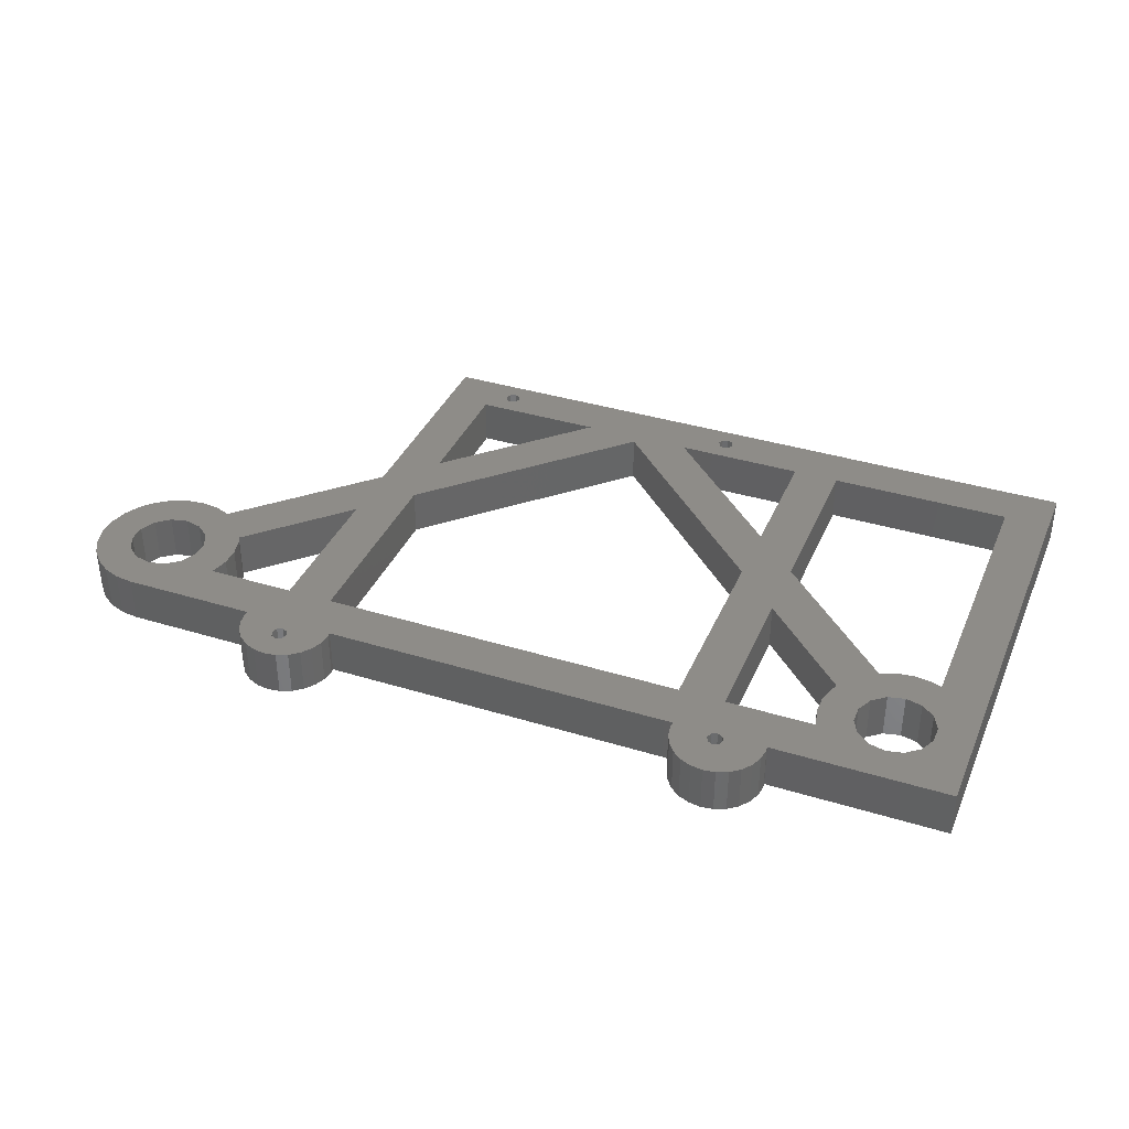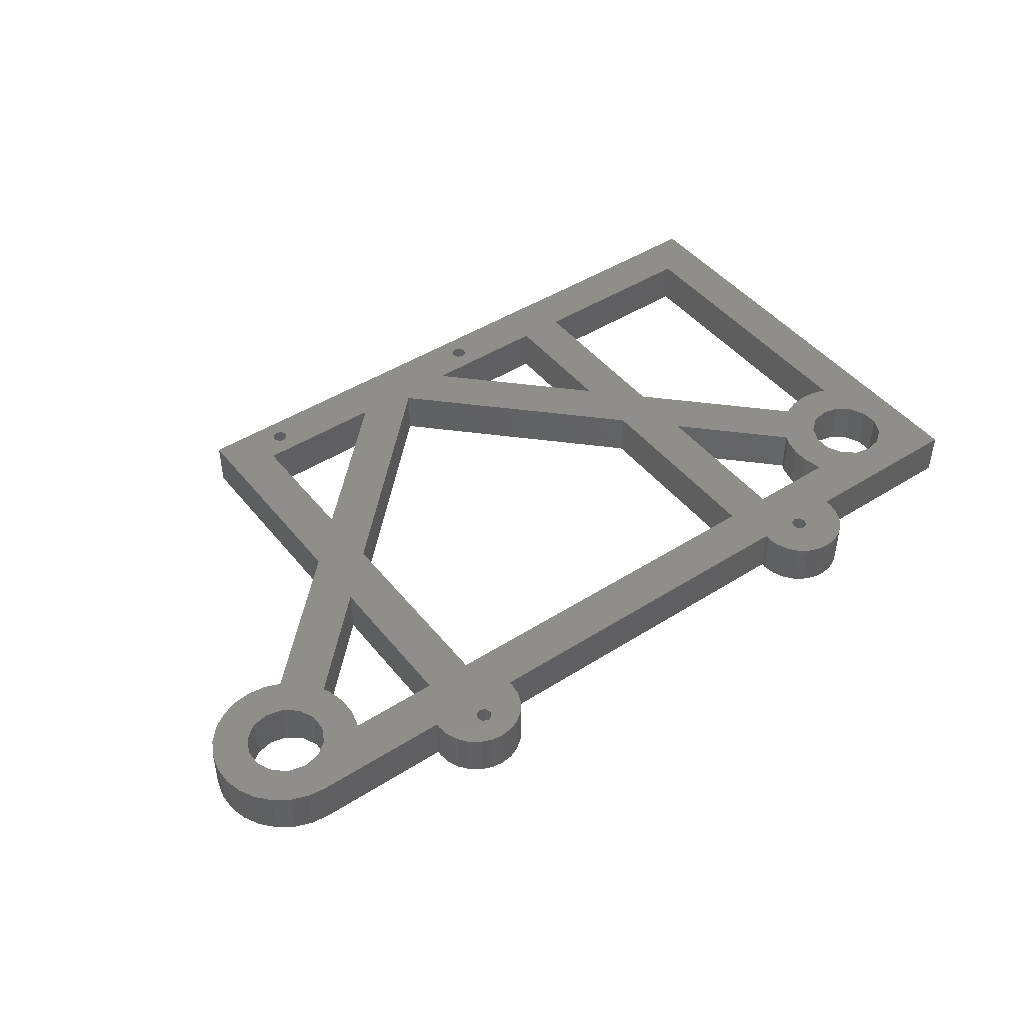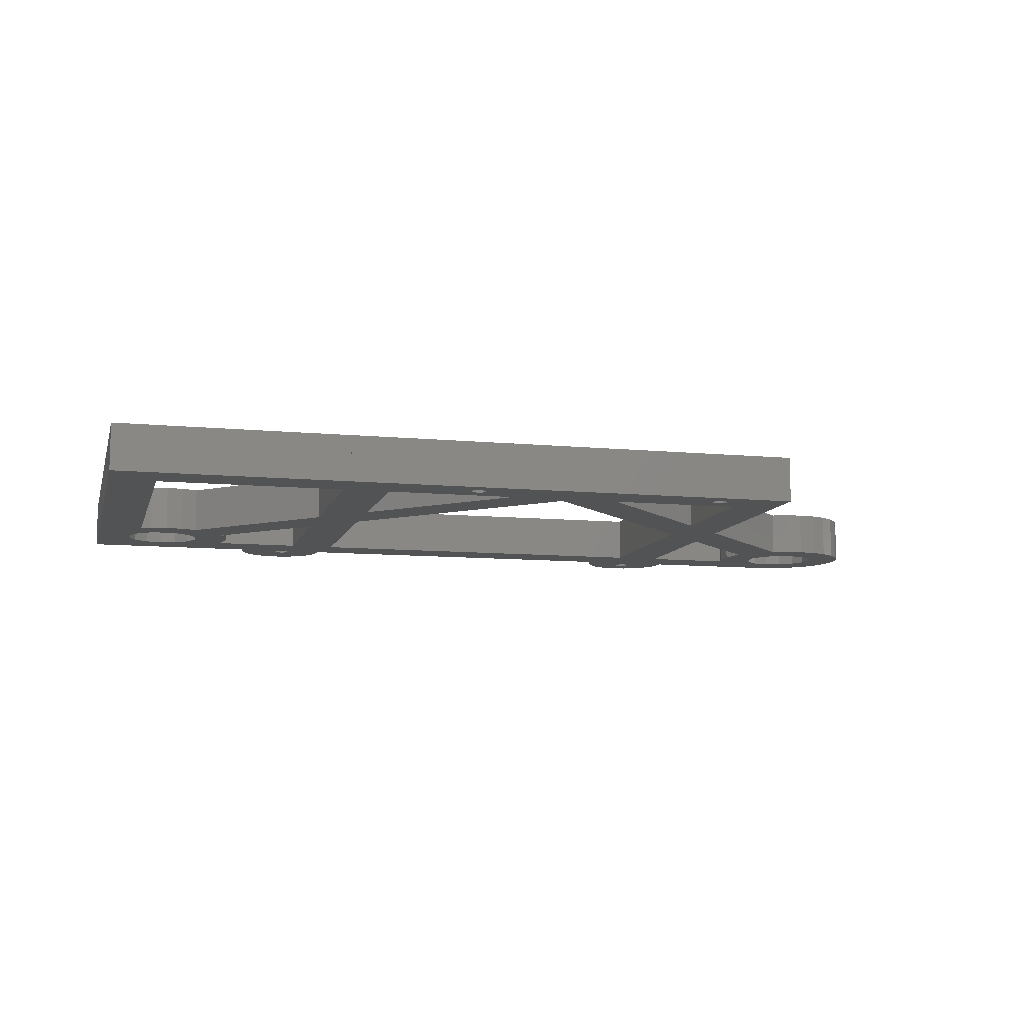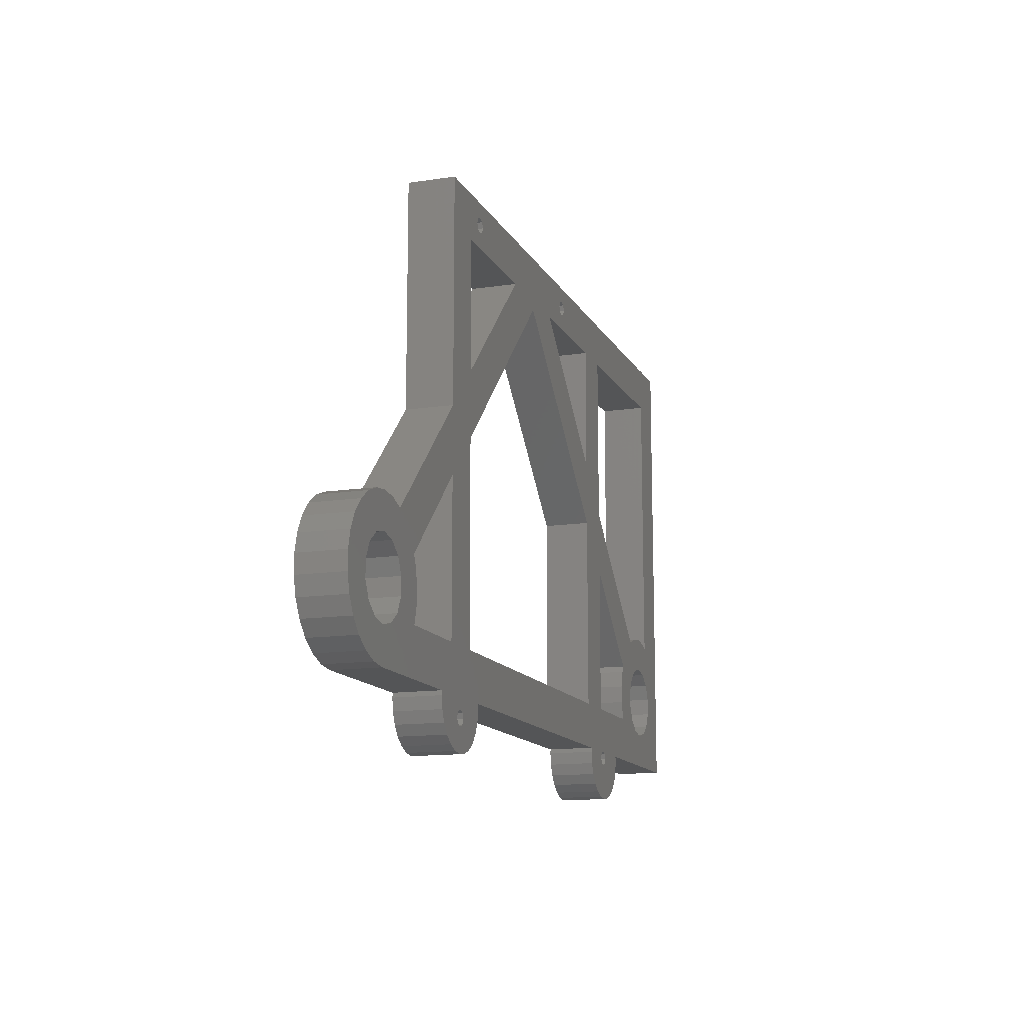
<metadata>
{"format":"stl","ext":"stl","renderer":"f3d","projection":"perspective","resolution":1024,"background":"white","views":[{"elev":37.2,"azim":21.6,"up":"+Z"},{"elev":45.6,"azim":-36.2,"up":"+Z"},{"elev":-9.6,"azim":165.7,"up":"+Z"},{"elev":-13.3,"azim":-71.0,"up":"+Y"}]}
</metadata>
<code>
# stl→obj: 298 verts, 640 faces
v -42.03 -50.03 0
v -27.44 -50.03 5
v -42.03 -50.03 5
v -27.44 -50.03 0
v 30.94 -50.03 0
v 49.97 -50.03 5
v 30.94 -50.03 5
v 49.97 -50.03 0
v -17.56 -50.03 0
v 21.06 -50.03 5
v -17.56 -50.03 5
v 21.06 -50.03 0
v 49.97 2.5 0
v 49.97 2.5 5
v -21.92 -51.43 0
v -17.5 -50.5 0
v -17.67 -51.79 0
v 26.59 -50.77 0
v 31 -50.5 0
v 30.83 -51.79 0
v 24.97 -2.529 0
v 44.97 2.471 0
v 44.97 -2.529 0
v 24.97 2.471 0
v 43.79 -38.24 0
v 44.97 -34.67 0
v 45.25 -39.41 0
v 43.89 -34.26 0
v 41.97 -37.83 0
v 41.97 -34.03 0
v 40.06 -34.26 0
v 40.15 -38.24 0
v 38.38 -34.9 0
v 38.69 -39.41 0
v 34.87 -38.47 0
v 37.88 -41.09 0
v 24.97 -28.56 0
v 24.97 -21.49 0
v 46.07 -41.09 0
v 46.07 -42.96 0
v 45.25 -44.65 0
v 43.79 -45.81 0
v 41.97 -46.23 0
v 34.03 -41.06 0
v 37.88 -42.96 0
v 34.58 -45.03 0
v 38.69 -44.65 0
v 34.49 -44.87 0
v 40.15 -45.81 0
v 30.33 -53 0
v 26.35 -51.37 0
v 29.54 -54.04 0
v 28.5 -54.83 0
v 27.29 -55.33 0
v 26.35 -50.18 0
v 24.97 -45.03 0
v 25.75 -49.93 0
v 25.15 -50.18 0
v 19.97 -45.03 0
v 19.97 -23.56 0
v 19.97 -16.49 0
v 24.91 -50.77 0
v 22.46 -54.04 0
v 25.15 -51.37 0
v 23.5 -54.83 0
v 21.67 -53 0
v 21.17 -51.79 0
v 21 -50.5 0
v 19.97 -2.529 0
v 24.97 2.5 0
v 11.11 0.6329 0
v 11.35 0.0369 0
v 10.51 0.8798 0
v 6.006 -2.529 0
v 9.915 0.6329 0
v 9.668 0.0369 0
v -0.02915 -3.565 0
v -6.065 -2.529 0
v -16.85 0.6276 0
v -16.6 0.03152 0
v -17.44 0.8744 0
v -25.03 2.5 0
v -18.29 0.03152 0
v -20.03 -2.529 0
v -25.03 -28.56 0
v -20.03 -45.03 0
v -25.03 -45.03 0
v -25.03 -21.49 0
v -20.03 -23.56 0
v -22.52 -51.19 0
v -23.12 -51.43 0
v -27.5 -50.5 0
v -23.36 -52.03 0
v -26.04 -54.04 0
v -23.12 -52.62 0
v -25 -54.83 0
v -20.03 -16.49 0
v -18.04 0.6276 0
v 44.97 2.5 0
v 34.03 -42.99 0
v 34.49 -39.19 0
v -16.85 -0.5645 0
v -18.04 -0.5645 0
v -17.44 -0.8114 0
v -38.43 -34.9 0
v -34.93 -38.47 0
v -34.55 -39.19 0
v -37.93 -41.09 0
v -38.75 -39.41 0
v -40.21 -38.24 0
v -40.11 -34.26 0
v -42.03 -37.83 0
v -42.03 -34.03 0
v -43.94 -34.26 0
v -43.85 -38.24 0
v -47.33 -36.04 0
v -45.31 -39.41 0
v -45.75 -34.95 0
v -49.51 -39.19 0
v -46.12 -41.09 0
v -45.31 -44.65 0
v -49.51 -44.87 0
v -46.12 -42.96 0
v -49.97 -42.99 0
v -48.61 -37.48 0
v -49.97 -41.06 0
v -26.83 -53 0
v -27.33 -51.79 0
v -34.63 -45.03 0
v -34.09 -41.06 0
v -38.75 -44.65 0
v -37.93 -42.96 0
v -40.21 -45.81 0
v -42.03 -46.23 0
v -43.94 -49.8 0
v -43.85 -45.81 0
v -45.75 -49.11 0
v -47.33 -48.02 0
v -48.61 -46.57 0
v -34.55 -44.87 0
v -34.09 -42.99 0
v -21.21 -55.33 0
v -21.92 -52.62 0
v -21.68 -52.03 0
v -22.52 -52.87 0
v -22.5 -55.5 0
v -23.79 -55.33 0
v 11.11 -0.5591 0
v 10.51 -0.806 0
v 9.915 -0.5591 0
v -18.17 -53 0
v -18.96 -54.04 0
v -20 -54.83 0
v 25.75 -51.61 0
v 26 -55.5 0
v 24.71 -55.33 0
v -43.94 -49.8 5
v -37.93 -41.09 5
v -34.09 -41.06 5
v -34.55 -39.19 5
v -34.09 -42.99 5
v -37.93 -42.96 5
v -34.55 -44.87 5
v -34.93 -38.47 5
v -38.43 -34.9 5
v -25.03 -28.56 5
v -25.03 -21.49 5
v -38.75 -39.41 5
v -40.21 -38.24 5
v -40.11 -34.26 5
v -42.03 -37.83 5
v -42.03 -34.03 5
v -43.94 -34.26 5
v -43.85 -38.24 5
v -45.75 -34.95 5
v -47.33 -36.04 5
v -45.31 -39.41 5
v -49.51 -39.19 5
v -48.61 -37.48 5
v -0.02915 -3.565 5
v 19.97 -16.49 5
v 6.006 -2.529 5
v 19.97 -23.56 5
v 19.97 -2.529 5
v 24.97 2.471 5
v 24.97 2.5 5
v 24.97 -2.529 5
v 24.97 -21.49 5
v 19.97 -45.03 5
v 24.97 -28.56 5
v 24.97 -45.03 5
v 24.91 -50.77 5
v 21 -50.5 5
v 23.5 -54.83 5
v 24.71 -55.33 5
v 21.17 -51.79 5
v 21.67 -53 5
v 11.11 0.6329 5
v 11.35 0.0369 5
v 10.51 0.8798 5
v 9.915 0.6329 5
v 9.668 0.0369 5
v -6.065 -2.529 5
v -16.85 0.6276 5
v -25.03 2.5 5
v -16.6 0.03152 5
v -17.44 0.8744 5
v -18.29 0.03152 5
v -18.04 0.6276 5
v -20.03 -16.49 5
v -20.03 -2.529 5
v -20.03 -23.56 5
v -20.03 -45.03 5
v -21.68 -52.03 5
v -21.21 -55.33 5
v -25.03 -45.03 5
v -21.92 -51.43 5
v -22.52 -51.19 5
v -23.12 -51.43 5
v -27.5 -50.5 5
v -23.36 -52.03 5
v -25 -54.83 5
v -23.79 -55.33 5
v -26.04 -54.04 5
v -26.83 -53 5
v -27.33 -51.79 5
v -34.63 -45.03 5
v -38.75 -44.65 5
v -40.21 -45.81 5
v -42.03 -46.23 5
v -43.85 -45.81 5
v -47.33 -48.02 5
v -45.31 -44.65 5
v -45.75 -49.11 5
v -49.51 -44.87 5
v -46.12 -42.96 5
v -46.12 -41.09 5
v -49.97 -41.06 5
v -48.61 -46.57 5
v -49.97 -42.99 5
v 37.88 -41.09 5
v 34.03 -41.06 5
v 37.88 -42.96 5
v 34.03 -42.99 5
v 34.49 -44.87 5
v 34.58 -45.03 5
v 44.97 -2.529 5
v 44.97 2.471 5
v 44.97 -34.67 5
v 46.07 -41.09 5
v 44.97 2.5 5
v 45.25 -39.41 5
v 43.79 -38.24 5
v 43.89 -34.26 5
v 41.97 -37.83 5
v 41.97 -34.03 5
v 40.06 -34.26 5
v 40.15 -38.24 5
v 38.38 -34.9 5
v 38.69 -39.41 5
v 34.87 -38.47 5
v 34.49 -39.19 5
v 46.07 -42.96 5
v 45.25 -44.65 5
v 43.79 -45.81 5
v 41.97 -46.23 5
v 40.15 -45.81 5
v 38.69 -44.65 5
v 31 -50.5 5
v 26.59 -50.77 5
v 30.83 -51.79 5
v 30.33 -53 5
v 26.35 -51.37 5
v 29.54 -54.04 5
v 28.5 -54.83 5
v 26.35 -50.18 5
v 25.75 -49.93 5
v 25.15 -50.18 5
v 27.29 -55.33 5
v 25.75 -51.61 5
v 26 -55.5 5
v 25.15 -51.37 5
v 22.46 -54.04 5
v -18.17 -53 5
v -17.67 -51.79 5
v -18.96 -54.04 5
v -20 -54.83 5
v 11.11 -0.5591 5
v 10.51 -0.806 5
v 9.915 -0.5591 5
v -16.85 -0.5645 5
v -17.44 -0.8114 5
v -18.04 -0.5645 5
v -17.5 -50.5 5
v -21.92 -52.62 5
v -22.52 -52.87 5
v -22.5 -55.5 5
v -23.12 -52.62 5
f 1 2 3
f 2 1 4
f 5 6 7
f 6 5 8
f 9 10 11
f 10 9 12
f 6 13 14
f 13 6 8
f 15 16 17
f 18 19 20
f 21 22 23
f 22 21 24
f 25 26 27
f 26 25 28
f 29 28 25
f 29 30 28
f 31 29 32
f 29 31 30
f 33 32 34
f 32 33 31
f 35 34 36
f 34 35 33
f 37 33 35
f 33 37 38
f 39 8 40
f 8 41 40
f 8 42 41
f 8 43 42
f 5 43 8
f 44 36 45
f 46 45 47
f 45 46 48
f 49 46 47
f 43 5 49
f 49 5 46
f 18 20 50
f 51 50 52
f 51 52 53
f 51 53 54
f 50 51 18
f 55 5 18
f 56 5 55
f 56 55 57
f 56 57 58
f 5 56 46
f 59 37 56
f 37 60 38
f 61 38 60
f 38 61 21
f 12 58 62
f 58 12 56
f 63 64 65
f 66 64 63
f 64 66 62
f 67 62 66
f 68 62 67
f 56 12 59
f 37 59 60
f 69 21 61
f 21 69 24
f 24 69 70
f 71 69 72
f 69 71 70
f 73 70 71
f 74 75 76
f 77 75 74
f 78 75 77
f 79 75 78
f 79 78 80
f 75 79 73
f 81 73 79
f 82 73 81
f 82 83 84
f 85 86 87
f 88 89 85
f 87 15 90
f 87 90 91
f 92 91 93
f 94 95 96
f 95 94 93
f 86 85 89
f 89 88 97
f 97 88 84
f 73 82 70
f 98 82 81
f 83 82 98
f 82 84 88
f 26 8 39
f 26 39 27
f 8 26 13
f 23 13 26
f 22 13 23
f 13 22 99
f 45 48 100
f 45 100 44
f 36 44 101
f 36 101 35
f 62 68 12
f 78 102 80
f 84 102 78
f 103 84 83
f 104 84 103
f 102 84 104
f 97 77 89
f 77 97 78
f 91 92 4
f 105 85 106
f 107 108 106
f 109 106 108
f 85 105 88
f 106 109 105
f 110 105 109
f 105 110 111
f 112 111 110
f 112 113 111
f 114 112 115
f 112 114 113
f 116 115 117
f 115 118 114
f 119 117 120
f 121 122 123
f 115 116 118
f 124 123 122
f 117 125 116
f 123 124 120
f 117 119 125
f 126 120 124
f 120 126 119
f 127 93 94
f 128 93 127
f 92 93 128
f 91 4 87
f 4 129 87
f 130 108 107
f 1 129 4
f 129 131 132
f 133 129 1
f 129 133 131
f 1 134 133
f 135 134 1
f 134 135 136
f 137 136 135
f 138 136 137
f 136 138 121
f 122 121 139
f 139 121 138
f 132 140 129
f 140 132 141
f 141 132 130
f 108 130 132
f 142 143 144
f 145 142 146
f 142 145 143
f 147 145 146
f 145 147 95
f 96 95 147
f 69 148 72
f 69 149 148
f 150 74 76
f 149 74 150
f 74 149 69
f 77 61 60
f 61 77 74
f 9 59 12
f 144 17 151
f 144 151 152
f 144 152 153
f 9 86 59
f 144 153 142
f 16 15 9
f 9 15 86
f 87 86 15
f 15 17 144
f 19 18 5
f 154 54 155
f 54 154 51
f 156 154 155
f 65 154 156
f 154 65 64
f 135 3 157
f 3 135 1
f 158 159 160
f 159 158 161
f 161 162 163
f 158 160 164
f 165 166 167
f 166 165 164
f 168 164 165
f 164 168 158
f 169 165 170
f 165 169 168
f 171 170 172
f 170 171 169
f 173 171 172
f 171 173 174
f 175 174 173
f 176 174 175
f 174 176 177
f 178 177 179
f 179 177 176
f 180 181 182
f 181 180 183
f 184 185 186
f 185 184 187
f 187 181 188
f 183 188 181
f 189 190 183
f 190 189 191
f 10 191 189
f 191 10 192
f 193 192 10
f 192 194 195
f 192 196 197
f 187 184 181
f 198 184 186
f 184 198 199
f 186 200 198
f 201 182 202
f 201 180 182
f 201 203 180
f 204 201 200
f 201 204 203
f 205 200 186
f 203 204 206
f 200 207 204
f 205 208 209
f 167 210 211
f 210 167 212
f 166 212 167
f 213 214 215
f 216 213 166
f 213 217 214
f 218 213 216
f 213 218 217
f 218 216 219
f 220 219 2
f 200 205 207
f 205 209 207
f 208 205 211
f 167 211 205
f 212 166 213
f 2 219 216
f 219 220 221
f 221 222 223
f 221 224 222
f 221 225 224
f 221 226 225
f 227 2 216
f 161 158 162
f 163 162 227
f 228 227 162
f 229 227 228
f 227 229 3
f 3 229 230
f 227 3 2
f 157 230 231
f 230 157 3
f 232 231 233
f 231 234 157
f 235 233 236
f 177 178 237
f 231 232 234
f 238 237 178
f 233 239 232
f 237 238 236
f 233 235 239
f 240 236 238
f 236 240 235
f 241 242 243
f 244 243 242
f 245 243 244
f 243 245 246
f 185 247 248
f 247 185 187
f 249 6 14
f 6 249 250
f 248 14 251
f 247 14 248
f 249 14 247
f 250 249 252
f 253 249 254
f 249 253 252
f 255 254 256
f 254 255 253
f 257 255 256
f 255 257 258
f 259 258 257
f 258 259 260
f 261 260 259
f 262 241 261
f 260 261 241
f 190 259 188
f 259 190 261
f 263 6 250
f 264 6 263
f 265 6 264
f 266 6 265
f 7 266 267
f 242 241 262
f 243 246 268
f 246 267 268
f 7 267 246
f 266 7 6
f 269 270 271
f 271 270 272
f 273 272 270
f 272 273 274
f 274 273 275
f 191 7 246
f 7 276 270
f 7 191 276
f 276 191 277
f 277 191 278
f 278 191 192
f 270 269 7
f 275 273 279
f 280 279 273
f 279 280 281
f 195 280 282
f 195 282 192
f 280 195 281
f 192 193 196
f 188 183 190
f 192 197 283
f 192 283 194
f 189 11 10
f 11 284 285
f 11 286 284
f 11 287 286
f 213 11 189
f 215 11 213
f 11 215 287
f 288 184 199
f 289 184 288
f 289 182 184
f 290 182 289
f 182 290 202
f 210 180 203
f 180 210 212
f 291 203 206
f 211 291 292
f 291 211 203
f 293 211 292
f 211 293 208
f 294 11 285
f 295 215 214
f 296 215 295
f 215 296 297
f 223 296 298
f 223 298 221
f 296 223 297
f 221 220 226
f 88 205 82
f 205 88 167
f 105 167 88
f 167 105 165
f 105 170 165
f 170 105 111
f 111 172 170
f 172 111 113
f 113 173 172
f 173 113 114
f 114 175 173
f 175 114 118
f 118 176 175
f 176 118 116
f 125 176 116
f 176 125 179
f 119 179 125
f 179 119 178
f 126 178 119
f 178 126 238
f 124 238 126
f 238 124 240
f 122 240 124
f 240 122 235
f 139 235 122
f 235 139 239
f 138 239 139
f 239 138 232
f 138 234 232
f 234 138 137
f 137 157 234
f 157 137 135
f 43 267 266
f 267 43 49
f 42 266 265
f 266 42 43
f 49 268 267
f 268 49 47
f 268 45 243
f 45 268 47
f 243 36 241
f 36 243 45
f 241 34 260
f 34 241 36
f 34 258 260
f 258 34 32
f 32 255 258
f 255 32 29
f 29 253 255
f 253 29 25
f 25 252 253
f 252 25 27
f 39 252 27
f 252 39 250
f 40 250 39
f 250 40 263
f 41 263 40
f 263 41 264
f 41 265 264
f 265 41 42
f 134 231 230
f 231 134 136
f 133 230 229
f 230 133 134
f 136 233 231
f 233 136 121
f 233 123 236
f 123 233 121
f 236 120 237
f 120 236 123
f 237 117 177
f 117 237 120
f 117 174 177
f 174 117 115
f 115 171 174
f 171 115 112
f 112 169 171
f 169 112 110
f 110 168 169
f 168 110 109
f 108 168 109
f 168 108 158
f 132 158 108
f 158 132 162
f 131 162 132
f 162 131 228
f 131 229 228
f 229 131 133
f 46 191 246
f 191 46 56
f 191 37 190
f 37 191 56
f 35 190 37
f 190 35 261
f 101 261 35
f 261 101 262
f 44 262 101
f 262 44 242
f 100 242 44
f 242 100 244
f 48 244 100
f 244 48 245
f 46 245 48
f 245 46 246
f 59 213 189
f 213 59 86
f 213 89 212
f 89 213 86
f 89 180 212
f 180 89 77
f 77 183 180
f 183 77 60
f 59 183 60
f 183 59 189
f 87 227 216
f 227 87 129
f 227 140 163
f 140 227 129
f 163 141 161
f 141 163 140
f 161 130 159
f 130 161 141
f 159 107 160
f 107 159 130
f 160 106 164
f 106 160 107
f 106 166 164
f 166 106 85
f 87 166 85
f 166 87 216
f 259 38 188
f 38 259 33
f 31 259 257
f 259 31 33
f 188 21 187
f 21 188 38
f 21 247 187
f 247 21 23
f 26 247 23
f 247 26 249
f 26 254 249
f 254 26 28
f 28 256 254
f 256 28 30
f 30 257 256
f 257 30 31
f 181 74 182
f 74 181 61
f 61 184 69
f 184 61 181
f 74 184 182
f 184 74 69
f 210 84 211
f 84 210 97
f 97 203 78
f 203 97 210
f 84 203 211
f 203 84 78
f 22 185 248
f 185 22 24
f 185 70 186
f 70 185 24
f 22 251 99
f 251 22 248
f 269 5 7
f 5 269 19
f 67 193 68
f 193 67 196
f 155 279 281
f 279 155 54
f 274 50 272
f 50 274 52
f 63 194 283
f 194 63 65
f 68 10 12
f 10 68 193
f 271 19 269
f 19 271 20
f 66 196 67
f 196 66 197
f 54 275 279
f 275 54 53
f 272 20 271
f 20 272 50
f 53 274 275
f 274 53 52
f 156 281 195
f 281 156 155
f 65 195 194
f 195 65 156
f 63 197 66
f 197 63 283
f 294 9 11
f 9 294 16
f 92 2 4
f 2 92 220
f 146 215 297
f 215 146 142
f 285 16 294
f 16 285 17
f 286 151 284
f 151 286 152
f 284 17 285
f 17 284 151
f 94 222 224
f 222 94 96
f 94 225 127
f 225 94 224
f 128 220 92
f 220 128 226
f 142 287 215
f 287 142 153
f 127 226 128
f 226 127 225
f 153 286 287
f 286 153 152
f 96 223 222
f 223 96 147
f 147 297 223
f 297 147 146
f 58 277 278
f 277 58 57
f 57 276 277
f 276 57 55
f 192 58 278
f 58 192 62
f 51 280 273
f 280 51 154
f 154 282 280
f 282 154 64
f 282 62 192
f 62 282 64
f 51 270 18
f 270 51 273
f 18 276 55
f 276 18 270
f 91 218 219
f 218 91 90
f 143 214 144
f 214 143 295
f 221 91 219
f 91 221 93
f 144 217 15
f 217 144 214
f 143 296 295
f 296 143 145
f 298 93 221
f 93 298 95
f 90 217 218
f 217 90 15
f 145 298 296
f 298 145 95
f 98 207 209
f 207 98 81
f 81 204 207
f 204 81 79
f 208 98 209
f 98 208 83
f 102 292 291
f 292 102 104
f 104 293 292
f 293 104 103
f 293 83 208
f 83 293 103
f 102 206 80
f 206 102 291
f 80 204 79
f 204 80 206
f 73 198 200
f 198 73 71
f 72 198 71
f 198 72 199
f 149 290 289
f 290 149 150
f 148 199 72
f 199 148 288
f 290 76 202
f 76 290 150
f 202 75 201
f 75 202 76
f 75 200 201
f 200 75 73
f 148 289 288
f 289 148 149
f 70 205 186
f 205 70 82
f 13 251 14
f 251 13 99

</code>
